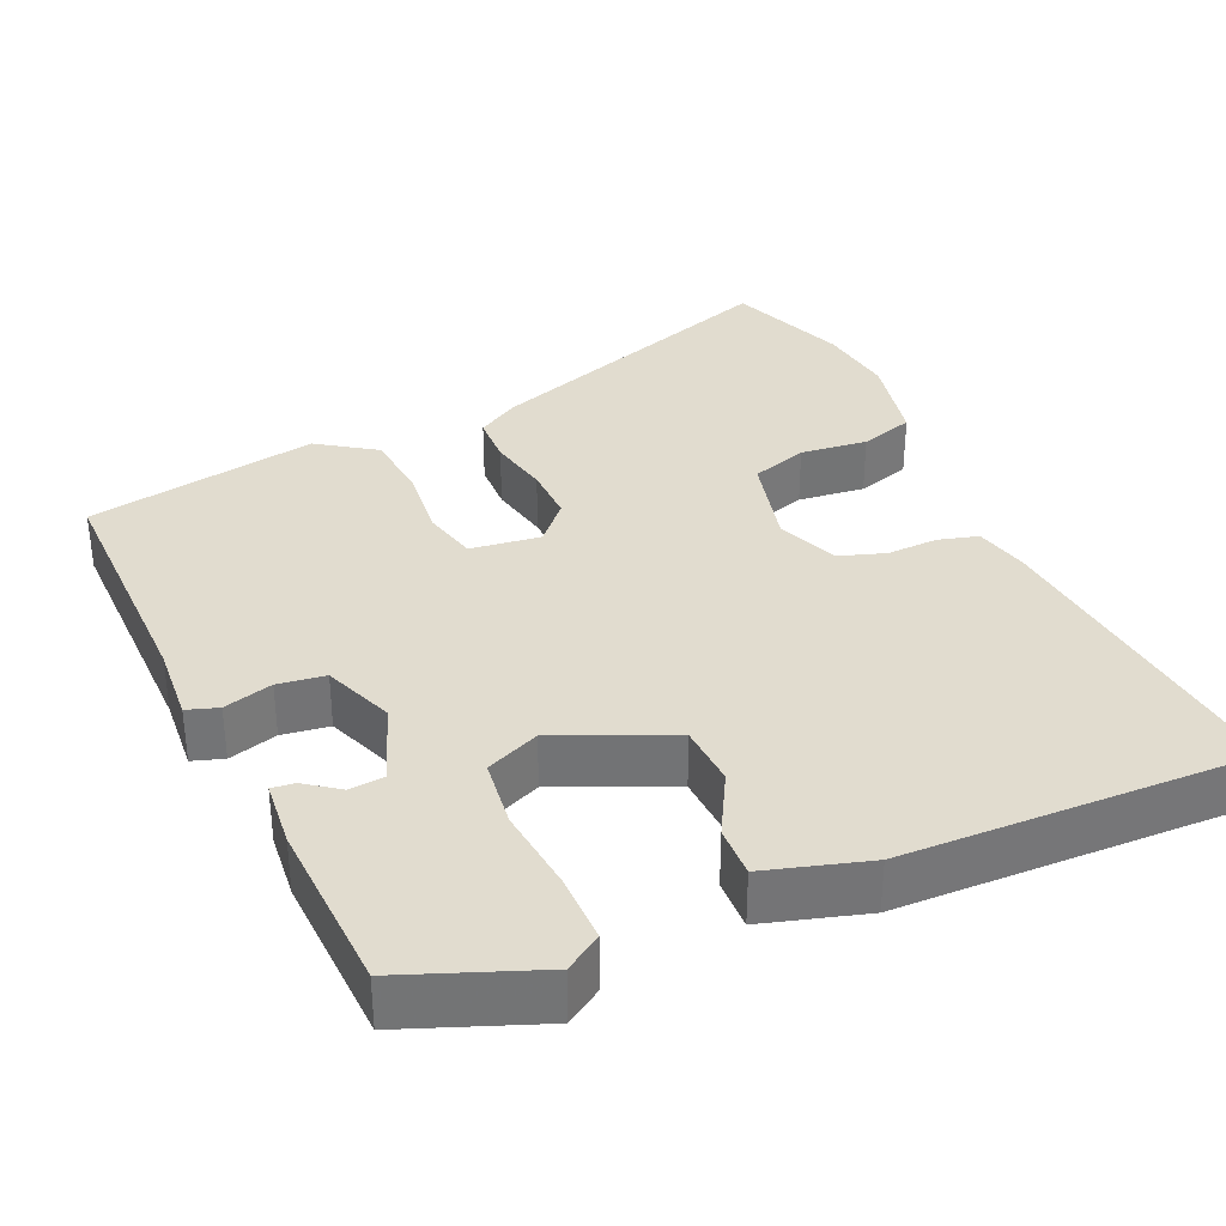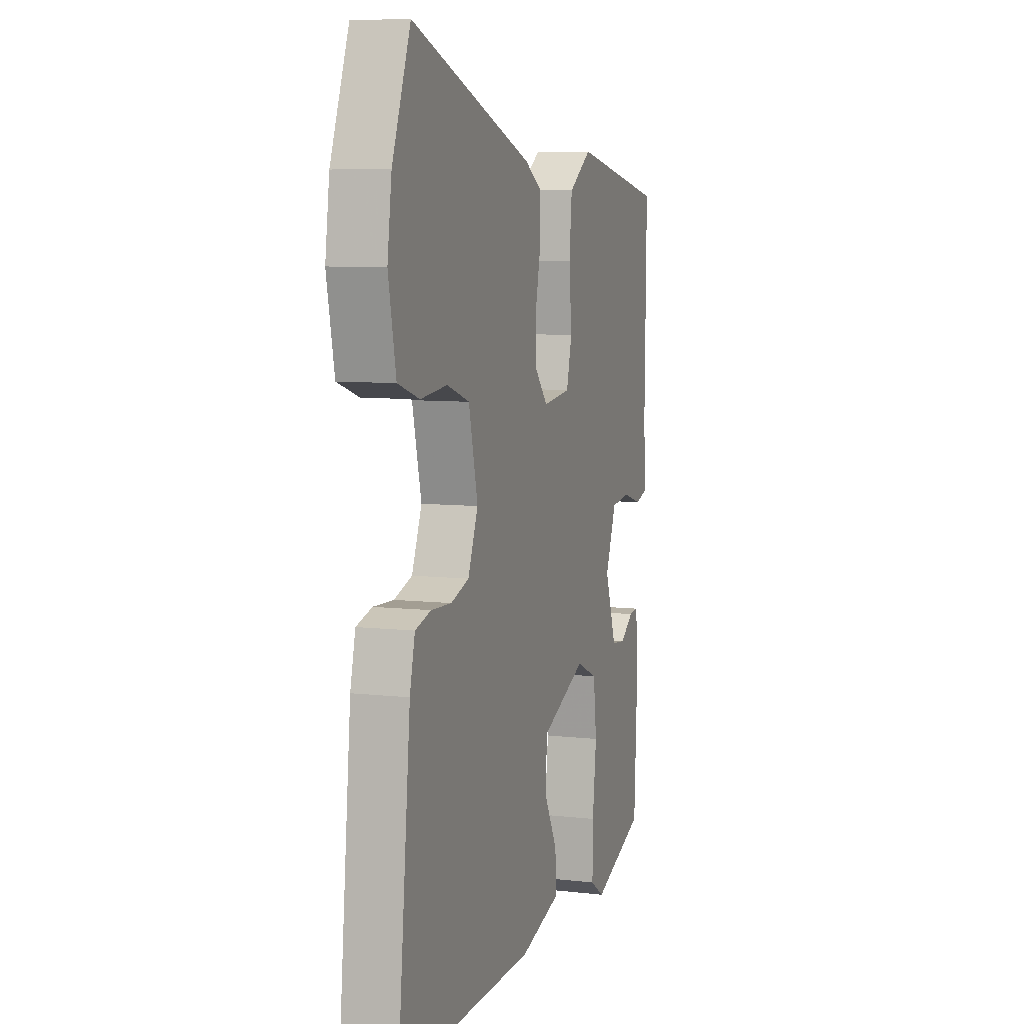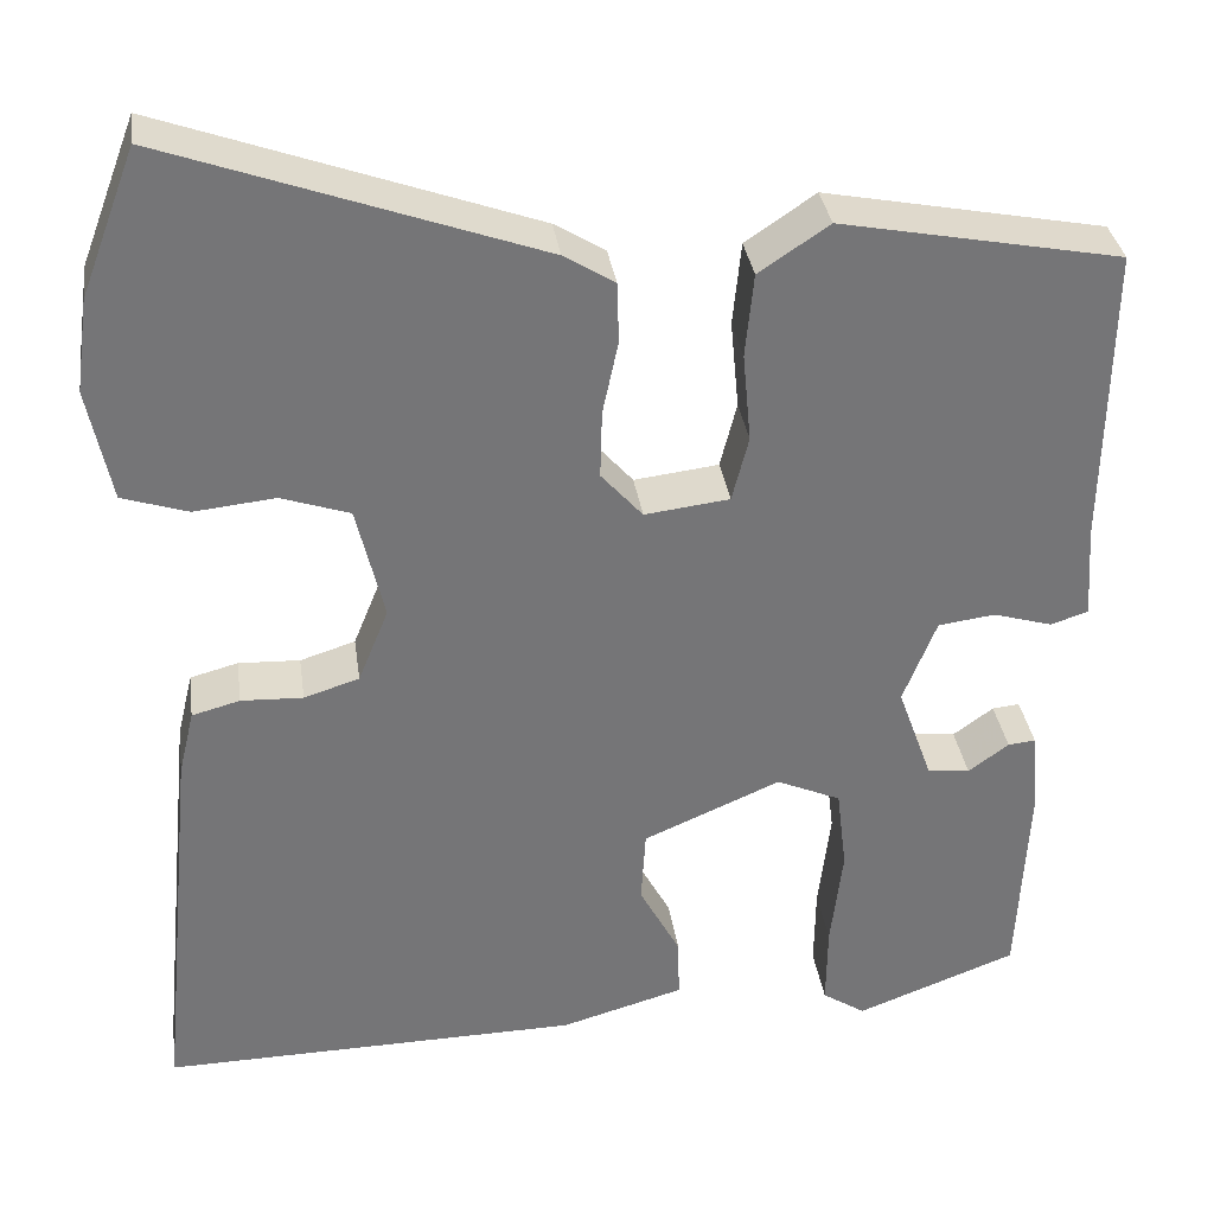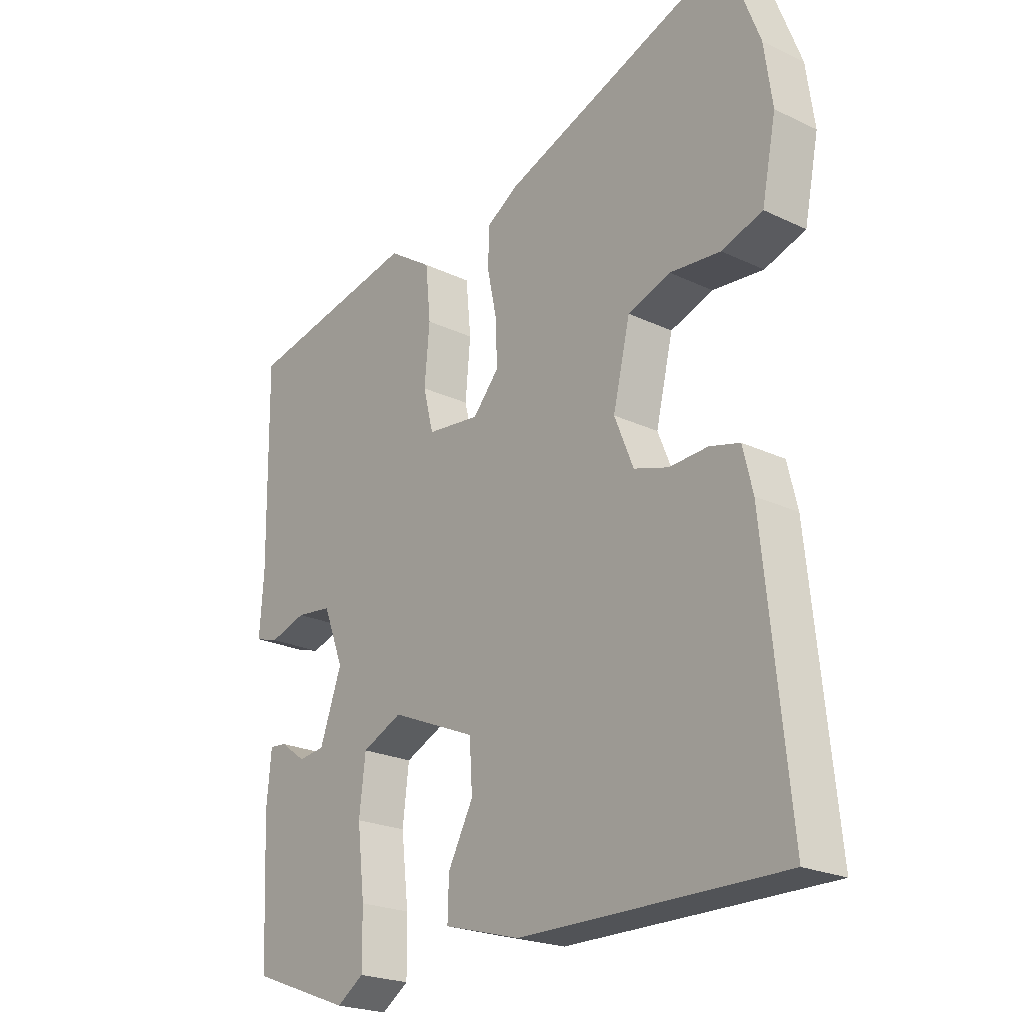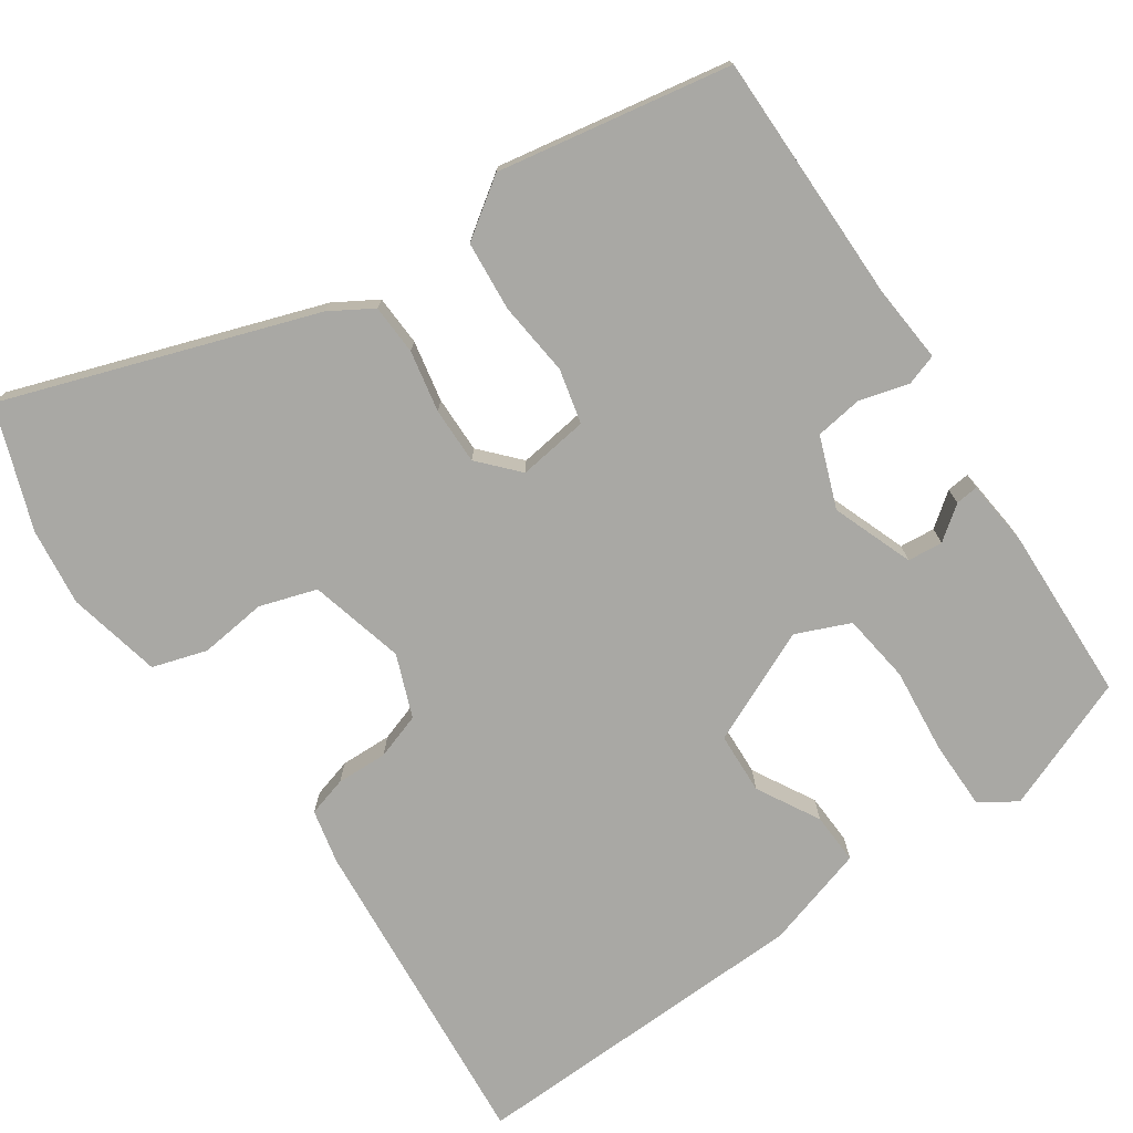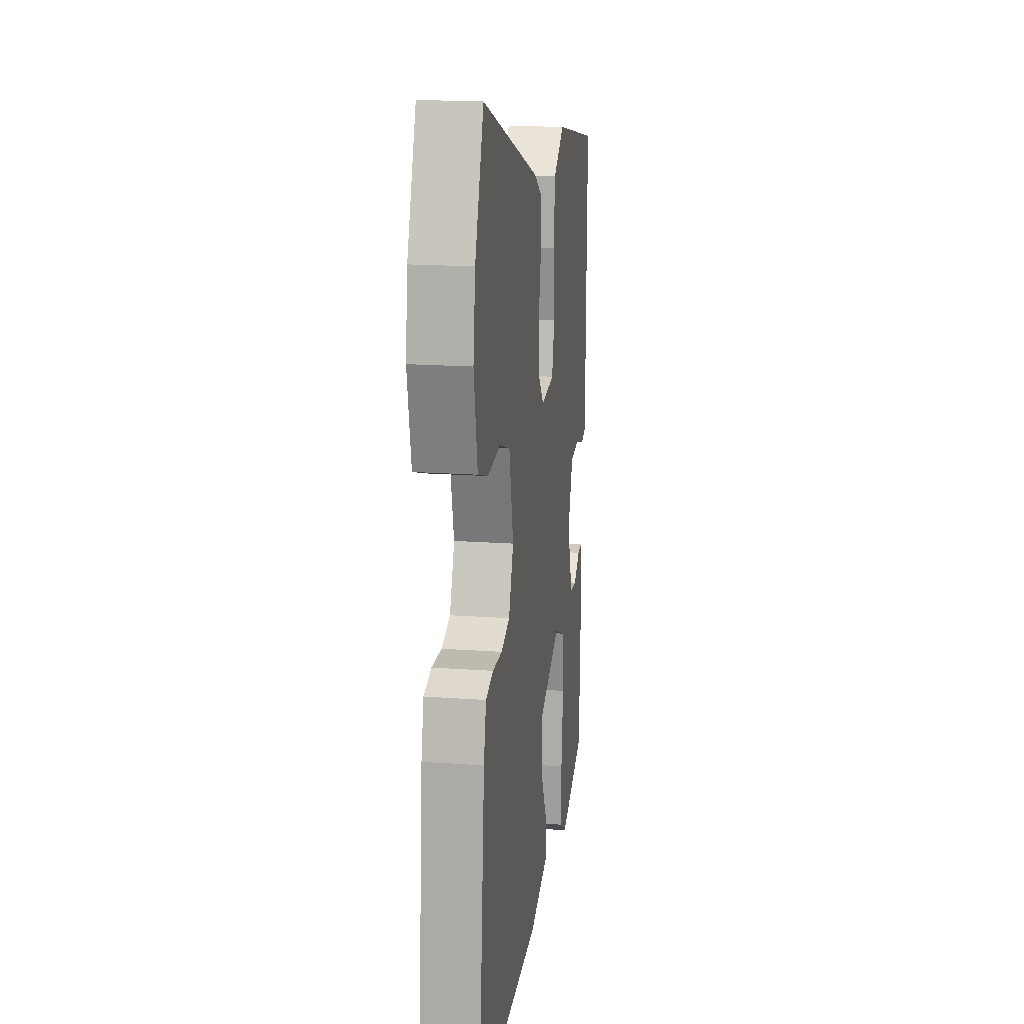
<metadata>
{"format":"obj","ext":"obj","renderer":"f3d","projection":"perspective","resolution":1024,"background":"white","views":[{"elev":34.2,"azim":156.5,"up":"+Y"},{"elev":7.6,"azim":-71.9,"up":"+Z"},{"elev":33.9,"azim":-8.1,"up":"+Z"},{"elev":-22.9,"azim":-129.1,"up":"+Z"},{"elev":-74.9,"azim":35.2,"up":"+Y"},{"elev":17.9,"azim":-81.9,"up":"+Z"}]}
</metadata>
<code>
v 0.532 0.07 0.466
v 0.527 0.07 0.138
v 0.534 0.07 0.036
v 0.493 0.07 0.023
v 0.429 0.07 0.042
v 0.367 0.07 0.034
v 0.331 0.07 -0.058
v 0.369 0.07 -0.164
v 0.415 0.07 -0.169
v 0.459 0.07 -0.137
v 0.489 0.07 -0.134
v 0.497 0.07 -0.222
v 0.486 0.07 -0.45
v 0.311 0.07 -0.516
v 0.264 0.07 -0.485
v 0.265 0.07 -0.394
v 0.278 0.07 -0.283
v 0.267 0.07 -0.192
v 0.197 0.07 -0.161
v 0.048 0.07 -0.225
v 0.043 0.07 -0.306
v 0.087 0.07 -0.388
v 0.089 0.07 -0.455
v -0.045 0.07 -0.493
v -0.5 0.07 -0.5
v -0.457 0.07 -0.075
v -0.44 0.07 -0.004
v -0.388 0.07 0.01
v -0.321 0.07 0.007
v -0.261 0.07 0.026
v -0.228 0.07 0.107
v -0.258 0.07 0.232
v -0.332 0.07 0.257
v -0.42 0.07 0.248
v -0.491 0.07 0.271
v -0.516 0.07 0.394
v -0.502 0.07 0.495
v -0.442 0.07 0.653
v -0.041 0.07 0.509
v 0.014 0.07 0.475
v 0.016 0.07 0.409
v -0.001 0.07 0.329
v -0.003 0.07 0.255
v 0.042 0.07 0.204
v 0.134 0.07 0.215
v 0.152 0.07 0.286
v 0.143 0.07 0.383
v 0.152 0.07 0.474
v 0.228 0.07 0.525
v 0.532 0 0.466
v 0.527 0 0.138
v 0.534 0 0.036
v 0.493 0 0.023
v 0.429 0 0.042
v 0.367 0 0.034
v 0.331 0 -0.058
v 0.369 0 -0.164
v 0.415 0 -0.169
v 0.459 0 -0.137
v 0.489 0 -0.134
v 0.497 0 -0.222
v 0.486 0 -0.45
v 0.311 0 -0.516
v 0.264 0 -0.485
v 0.265 0 -0.394
v 0.278 0 -0.283
v 0.267 0 -0.192
v 0.197 0 -0.161
v 0.048 0 -0.225
v 0.043 0 -0.306
v 0.087 0 -0.388
v 0.089 0 -0.455
v -0.045 0 -0.493
v -0.5 0 -0.5
v -0.457 0 -0.075
v -0.44 0 -0.004
v -0.388 0 0.01
v -0.321 0 0.007
v -0.261 0 0.026
v -0.228 0 0.107
v -0.258 0 0.232
v -0.332 0 0.257
v -0.42 0 0.248
v -0.491 0 0.271
v -0.516 0 0.394
v -0.502 0 0.495
v -0.442 0 0.653
v -0.041 0 0.509
v 0.014 0 0.475
v 0.016 0 0.409
v -0.001 0 0.329
v -0.003 0 0.255
v 0.042 0 0.204
v 0.134 0 0.215
v 0.152 0 0.286
v 0.143 0 0.383
v 0.152 0 0.474
v 0.228 0 0.525
f 49 1 2
f 48 49 2
f 47 48 2
f 46 47 2
f 3 4 5
f 2 3 5
f 46 2 5
f 45 46 5
f 44 45 5 6
f 40 41 42
f 39 40 42
f 38 39 42
f 37 38 42
f 36 37 42
f 35 36 42
f 34 35 42
f 33 34 42
f 32 33 42 43
f 31 32 43 44
f 27 28 29
f 26 27 29
f 25 26 29
f 24 25 29
f 23 24 29
f 22 23 29
f 21 22 29
f 20 21 29 30
f 44 6 7
f 31 44 7
f 30 31 7
f 20 30 7
f 19 20 7
f 15 16 17
f 14 15 17
f 13 14 17
f 12 13 17
f 11 12 17
f 10 11 17
f 9 10 17
f 8 9 17 18
f 7 8 18 19
f 51 50 98
f 51 98 97
f 51 97 96
f 51 96 95
f 54 53 52
f 54 52 51
f 54 51 95
f 54 95 94
f 55 54 94 93
f 91 90 89
f 91 89 88
f 91 88 87
f 91 87 86
f 91 86 85
f 91 85 84
f 91 84 83
f 91 83 82
f 92 91 82 81
f 93 92 81 80
f 78 77 76
f 78 76 75
f 78 75 74
f 78 74 73
f 78 73 72
f 78 72 71
f 78 71 70
f 79 78 70 69
f 56 55 93
f 56 93 80
f 56 80 79
f 56 79 69
f 56 69 68
f 66 65 64
f 66 64 63
f 66 63 62
f 66 62 61
f 66 61 60
f 66 60 59
f 66 59 58
f 67 66 58 57
f 68 67 57 56
f 1 50 51 2
f 2 51 52 3
f 3 52 53 4
f 4 53 54 5
f 5 54 55 6
f 6 55 56 7
f 7 56 57 8
f 8 57 58 9
f 9 58 59 10
f 10 59 60 11
f 11 60 61 12
f 12 61 62 13
f 13 62 63 14
f 14 63 64 15
f 15 64 65 16
f 16 65 66 17
f 17 66 67 18
f 18 67 68 19
f 19 68 69 20
f 20 69 70 21
f 21 70 71 22
f 22 71 72 23
f 23 72 73 24
f 24 73 74 25
f 25 74 75 26
f 26 75 76 27
f 27 76 77 28
f 28 77 78 29
f 29 78 79 30
f 30 79 80 31
f 31 80 81 32
f 32 81 82 33
f 33 82 83 34
f 34 83 84 35
f 35 84 85 36
f 36 85 86 37
f 37 86 87 38
f 38 87 88 39
f 39 88 89 40
f 40 89 90 41
f 41 90 91 42
f 42 91 92 43
f 43 92 93 44
f 44 93 94 45
f 45 94 95 46
f 46 95 96 47
f 47 96 97 48
f 48 97 98 49
f 49 98 50 1

</code>
